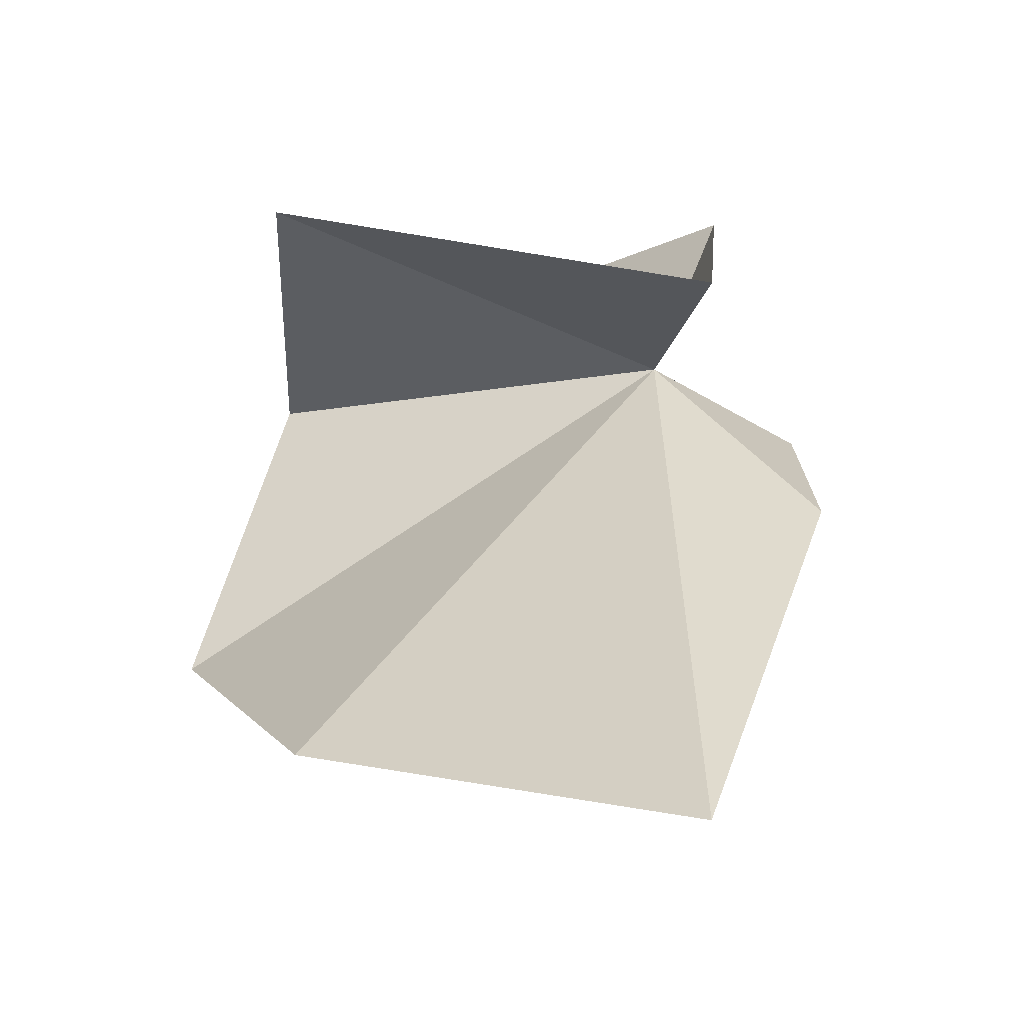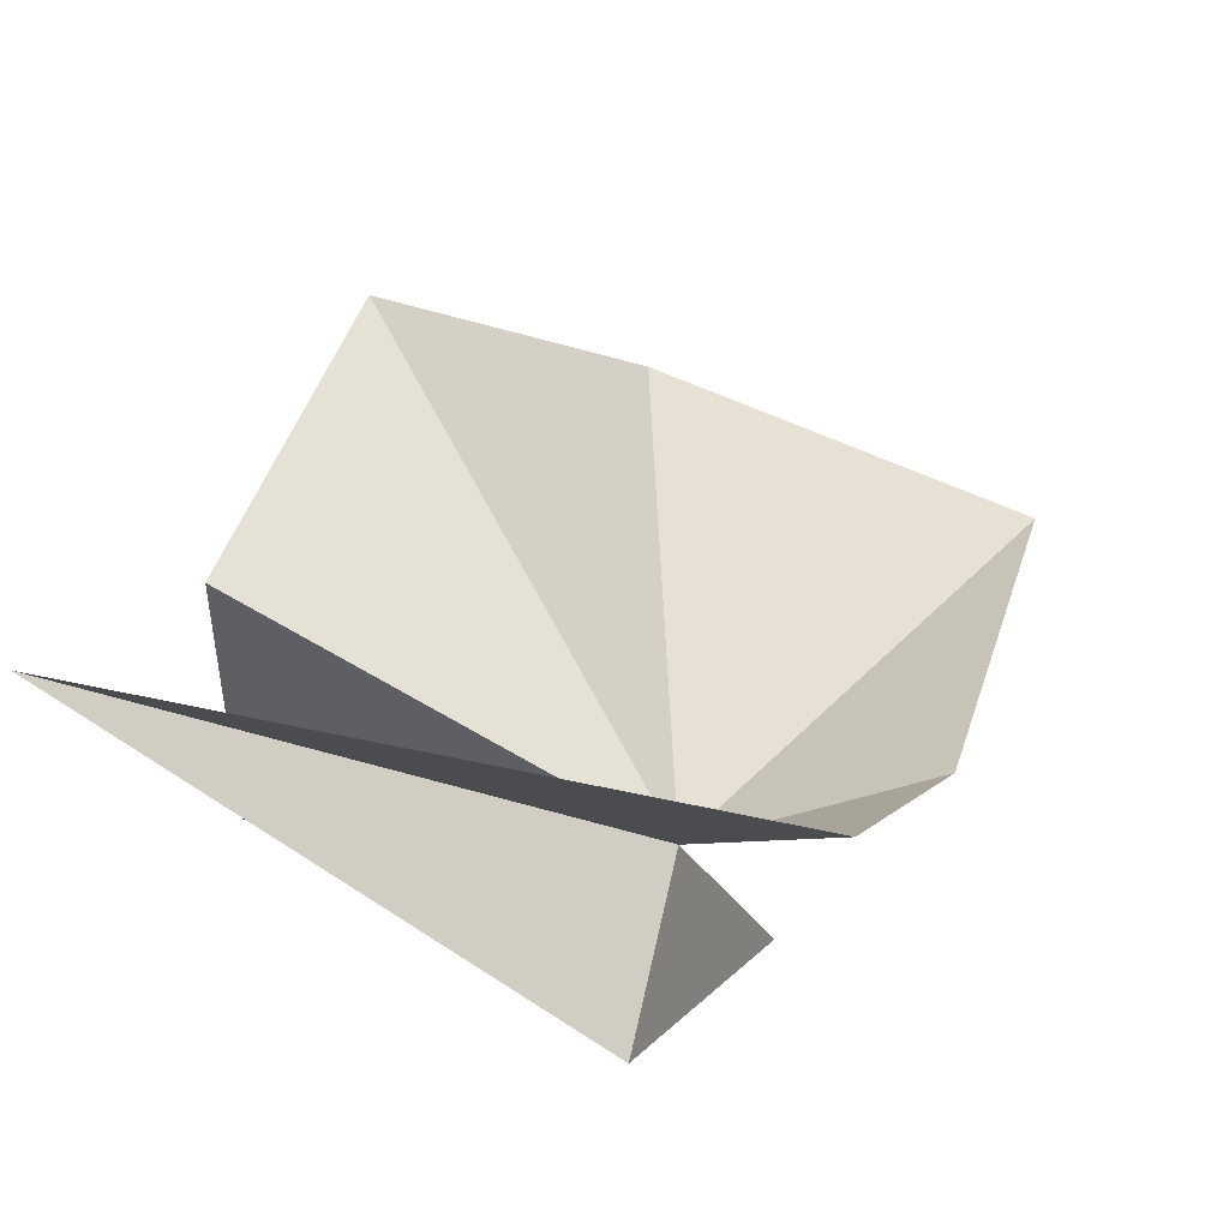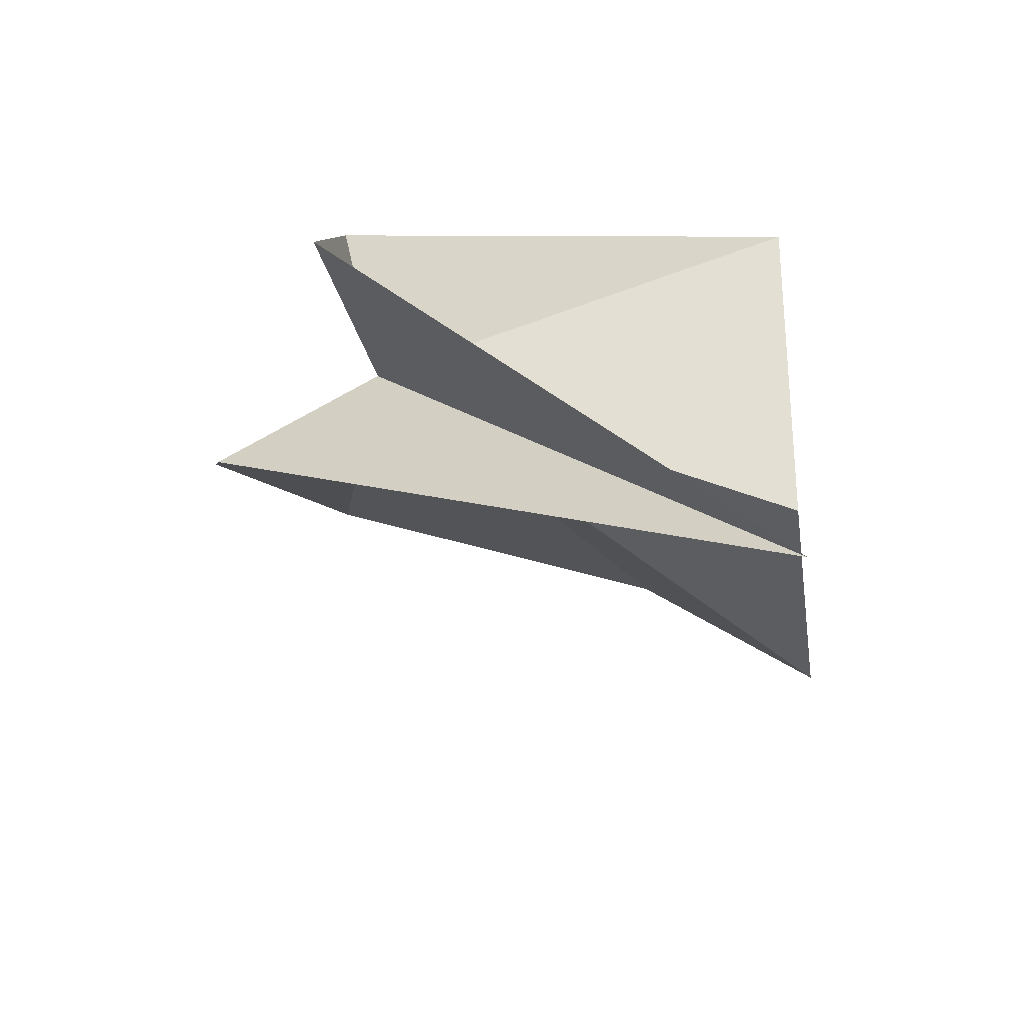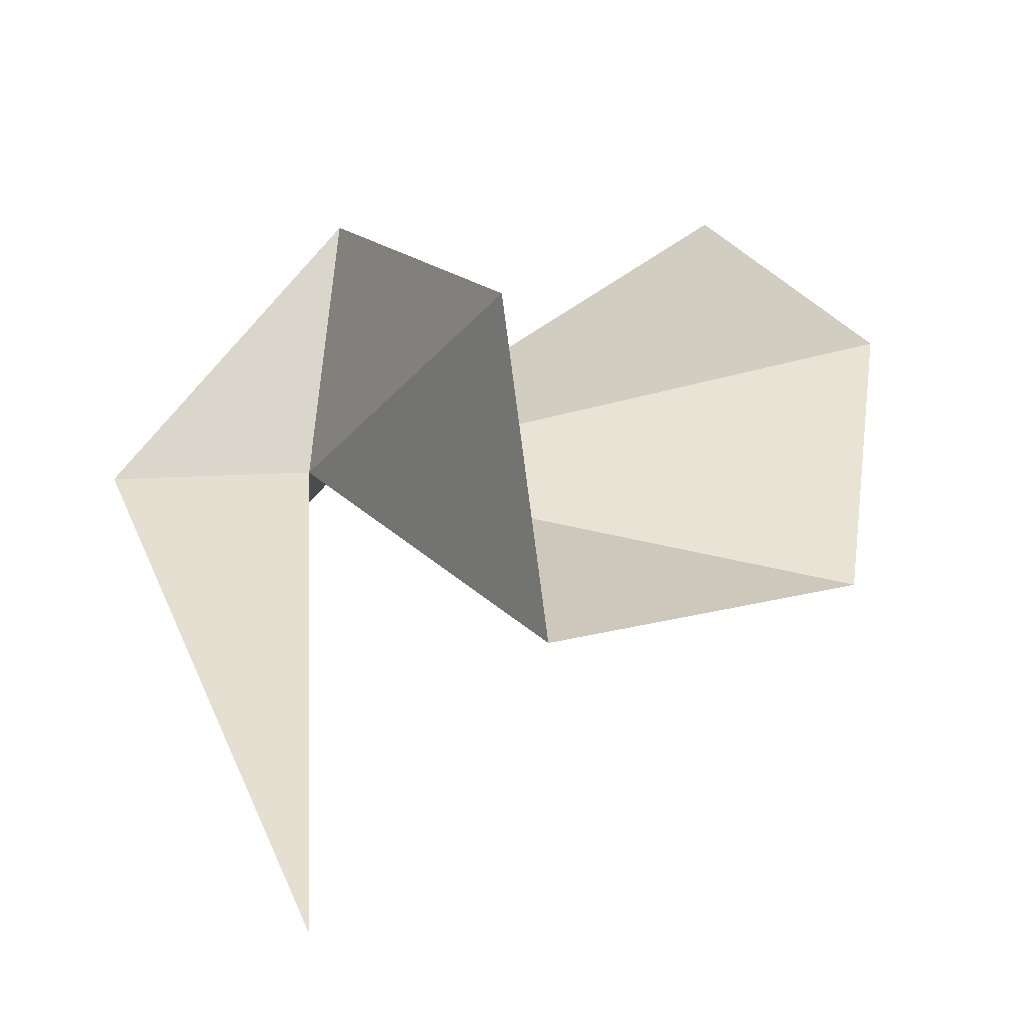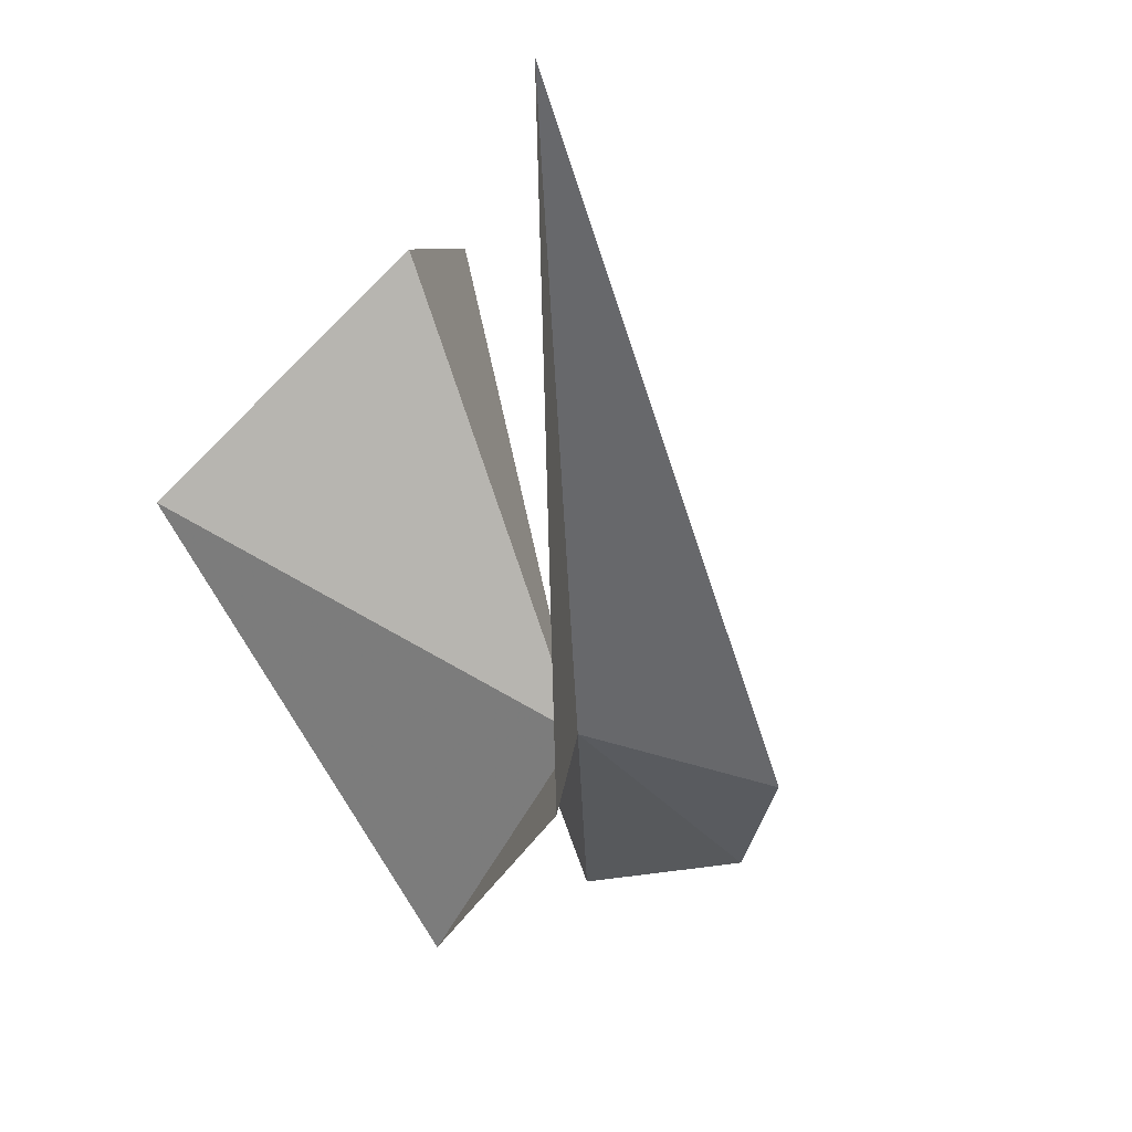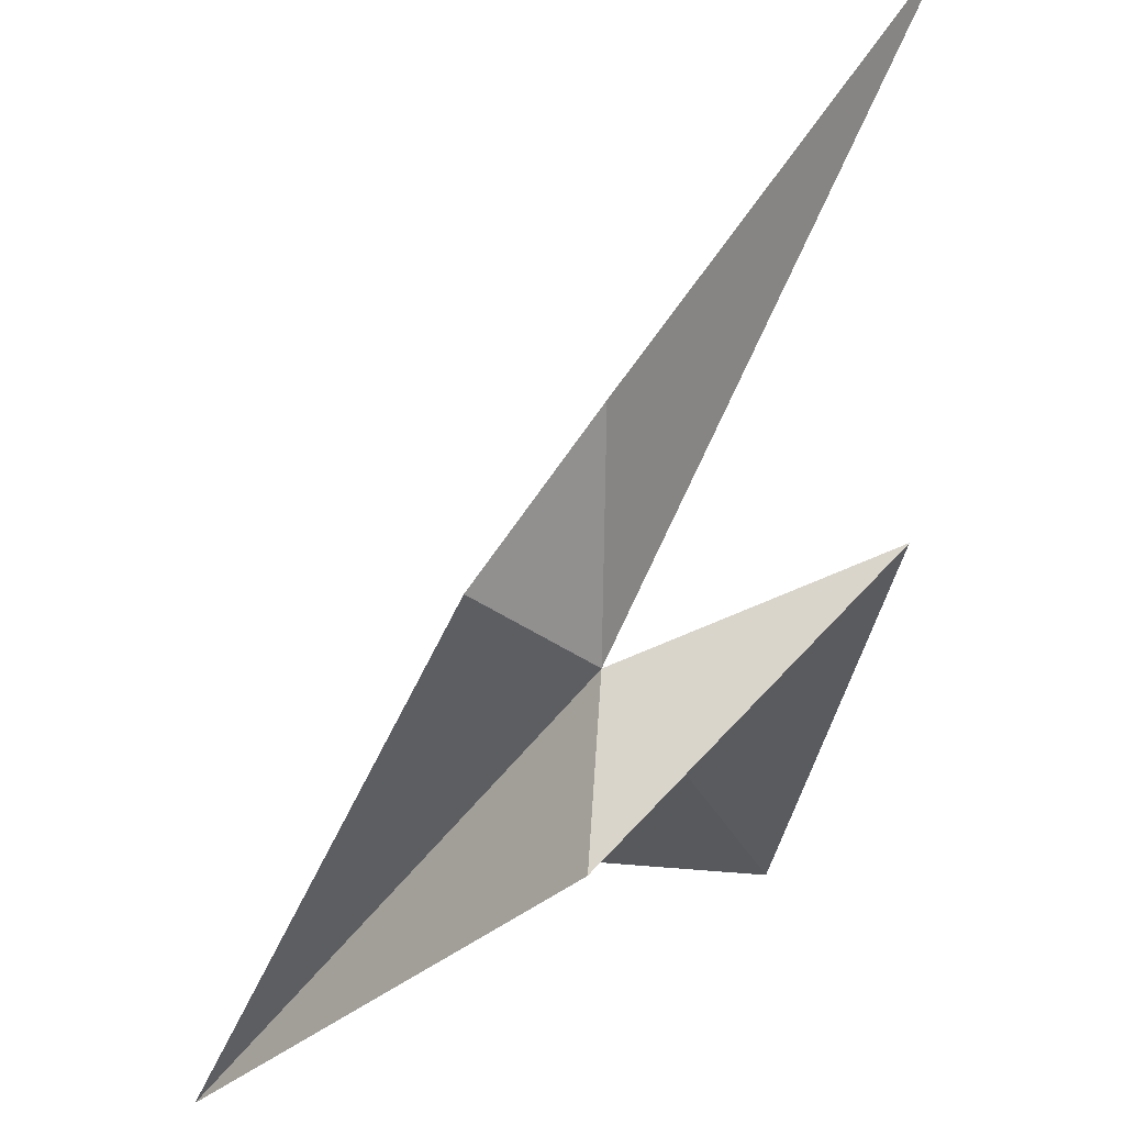
<metadata>
{"format":"obj","ext":"obj","renderer":"f3d","projection":"perspective","resolution":1024,"background":"white","views":[{"elev":61.2,"azim":31.2,"up":"+Y"},{"elev":-31.9,"azim":4.2,"up":"+Z"},{"elev":-40.2,"azim":-154.4,"up":"+Y"},{"elev":-6.4,"azim":-104.8,"up":"+Y"},{"elev":-63.6,"azim":-42.0,"up":"+Z"},{"elev":-48.7,"azim":97.2,"up":"+Z"}]}
</metadata>
<code>
v -37.87 -23.26 40.86
v -36.4 -17.7 41.75
v -38.7 -23.64 36.73
v -33.13 -22.6 42.41
v -30.82 -15.83 52.04
v -45.41 -27.23 43.92
v -43.17 -25.83 50.82
v -46.96 -32.34 39.26
v -38.52 -20.09 53.19
v -34.92 -25.25 39.84
v -45.84 -20.89 42.93
f 1 2 3
f 1 4 5
f 1 7 6
f 1 3 8
f 1 5 9
f 1 10 4
f 1 9 7
f 1 11 2
f 1 6 11
f 1 8 10

</code>
